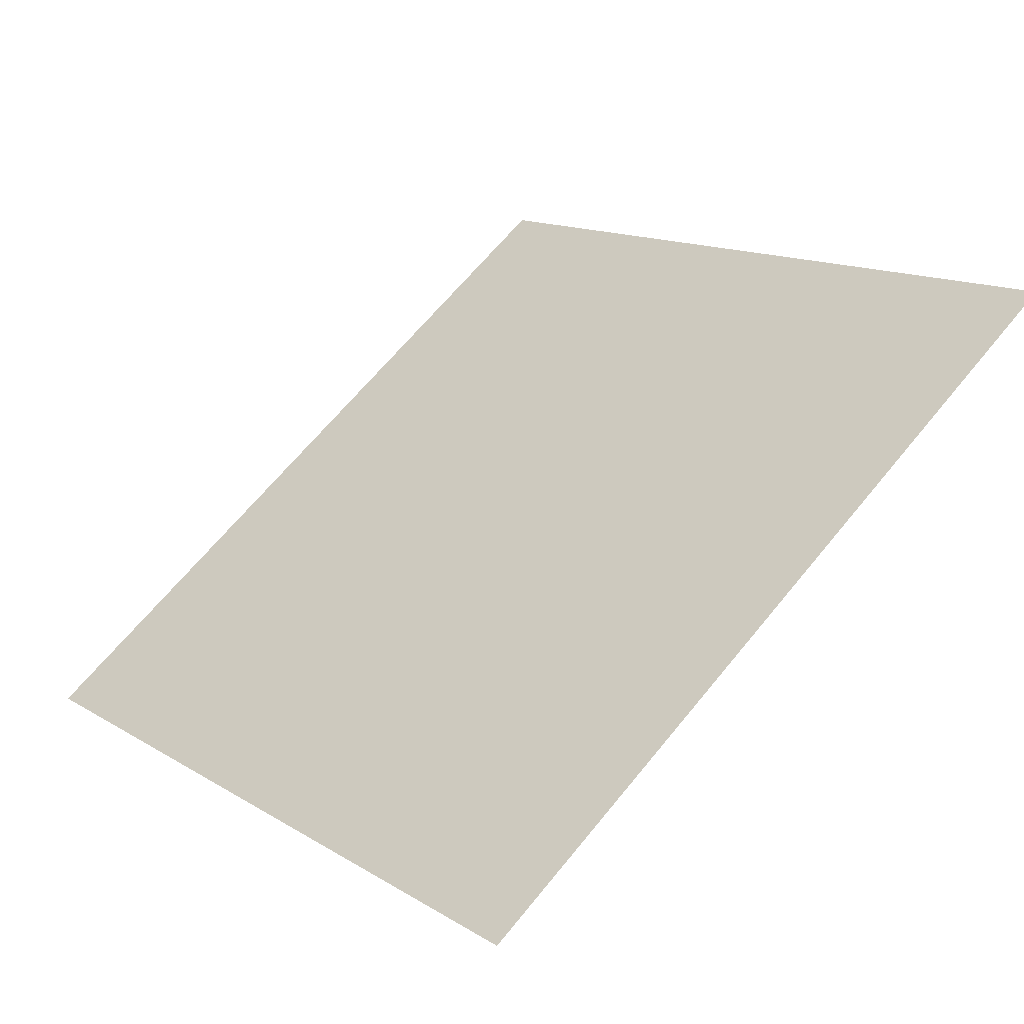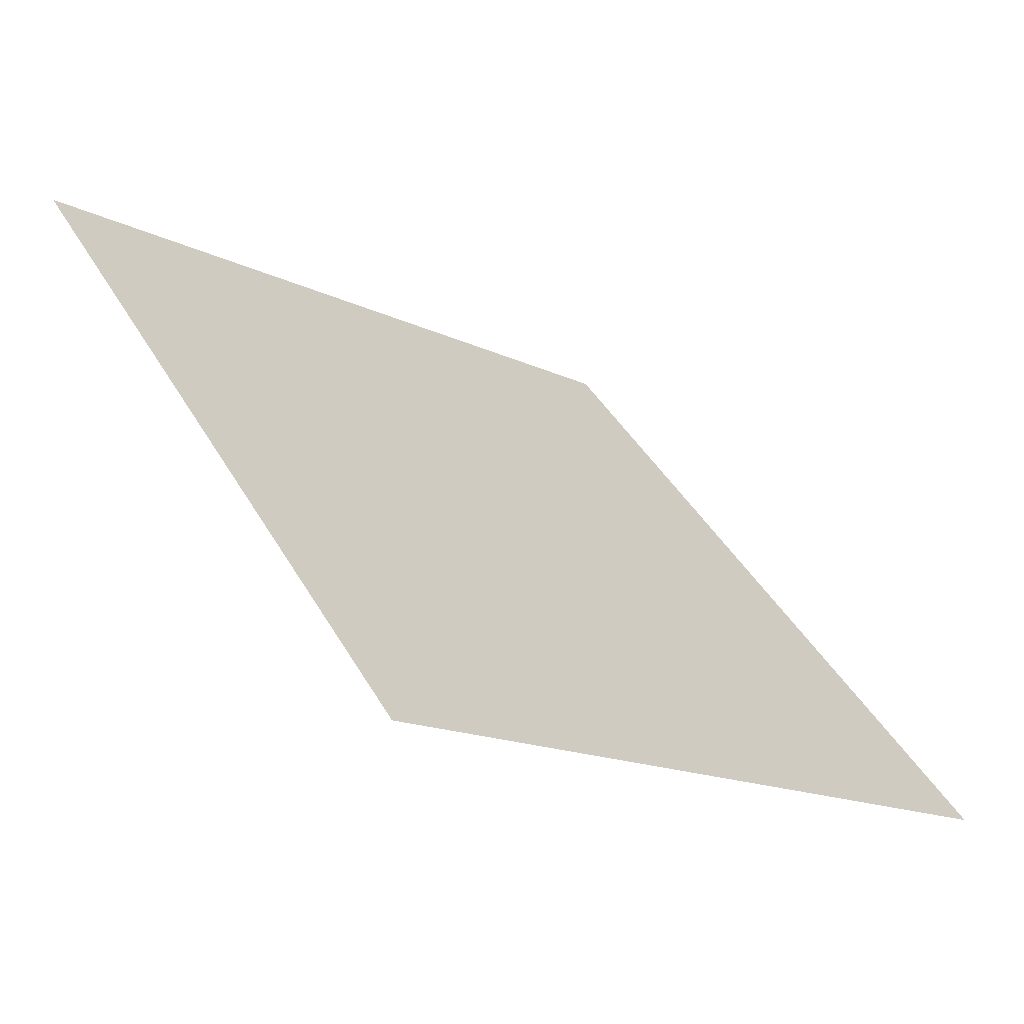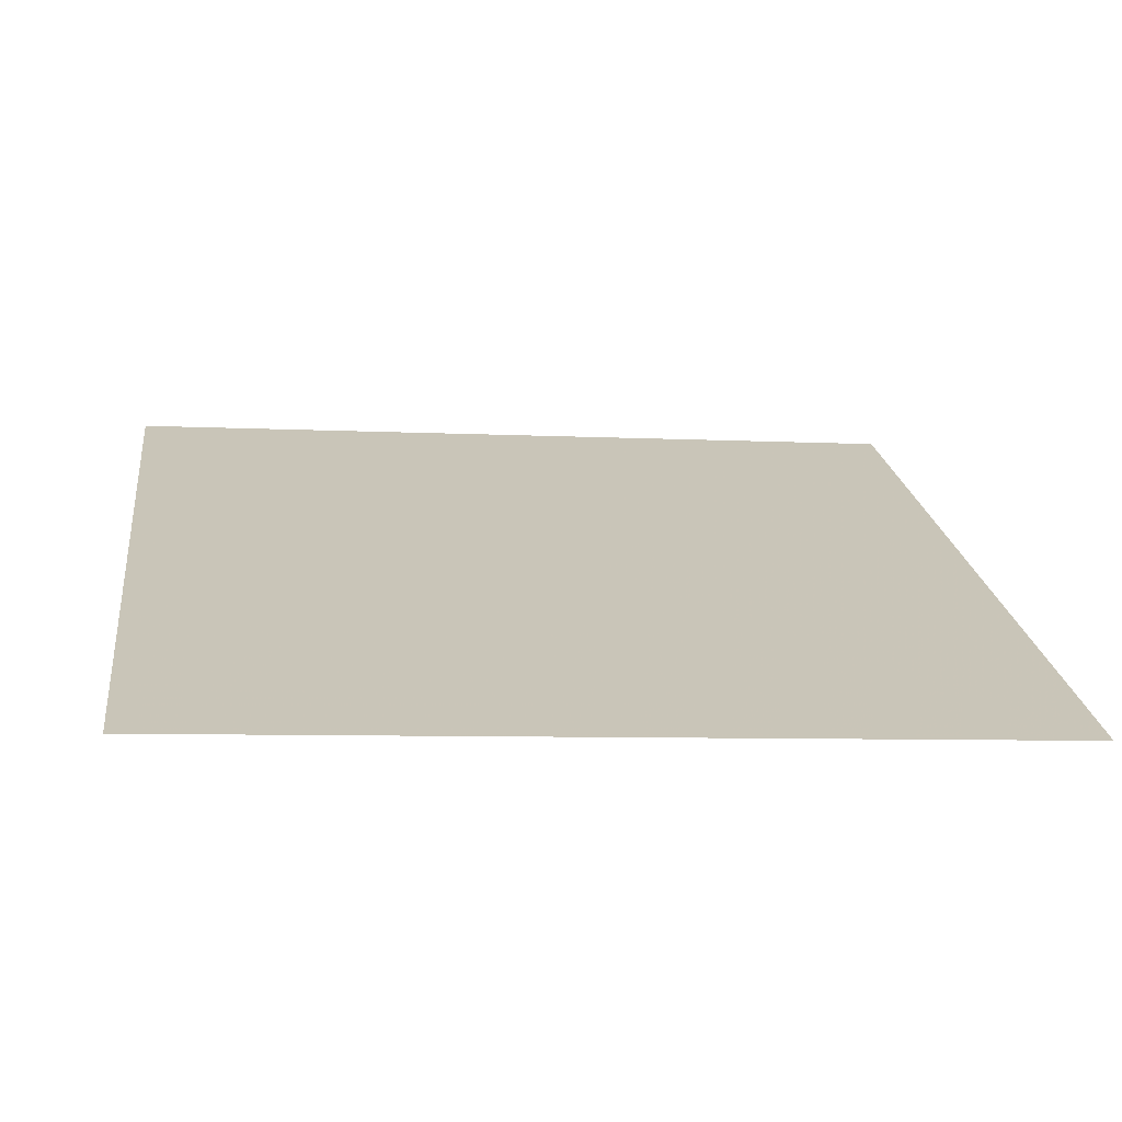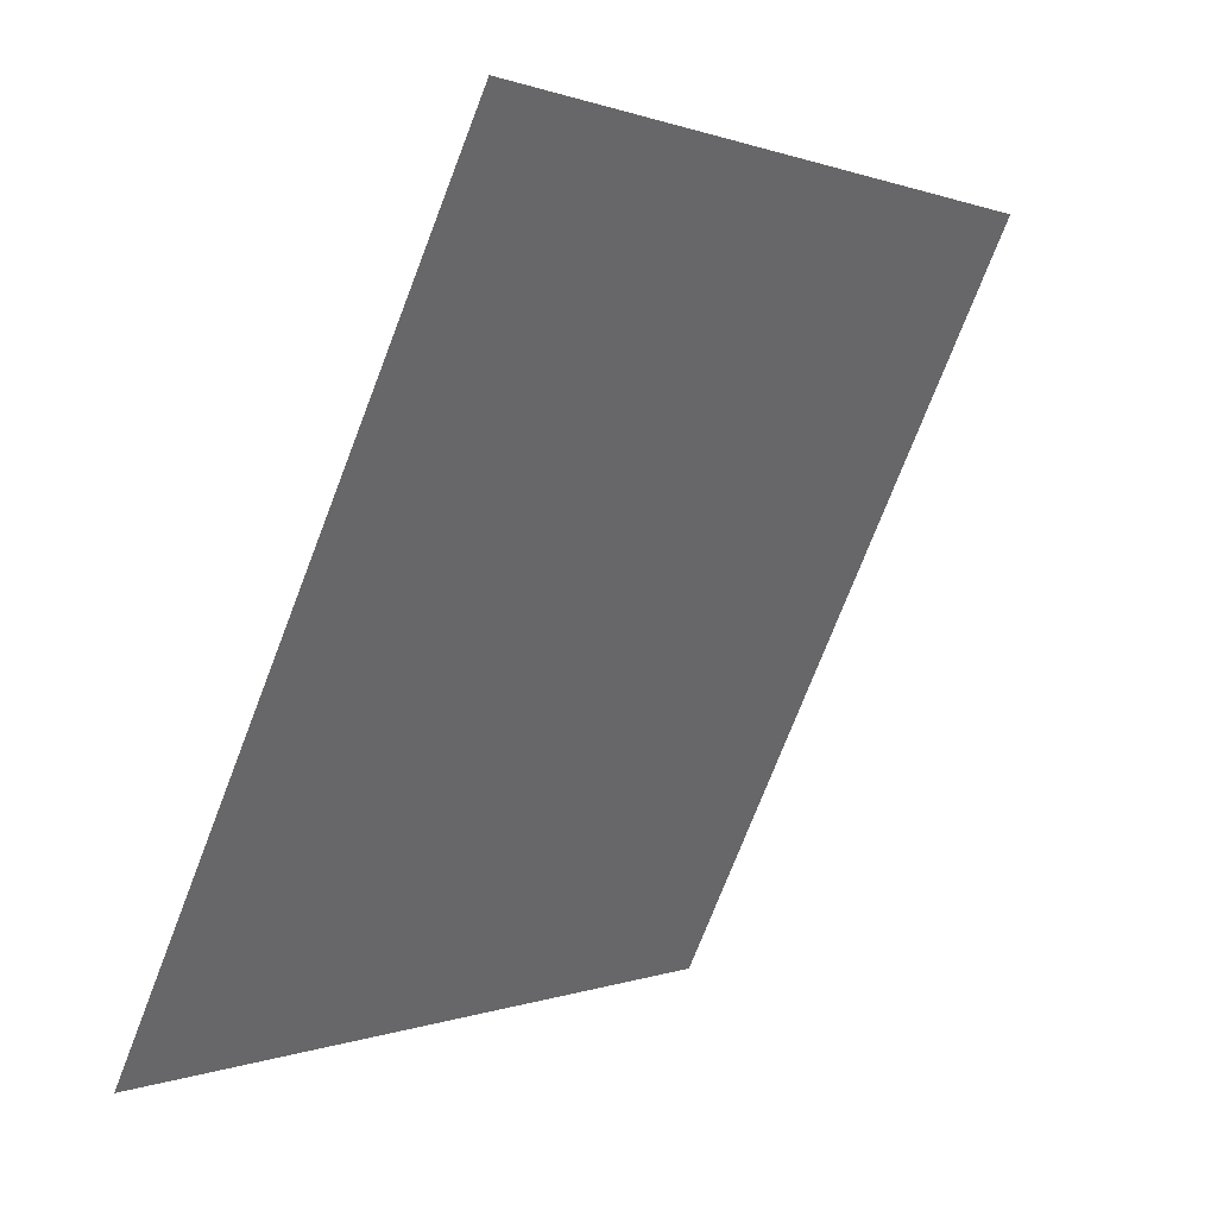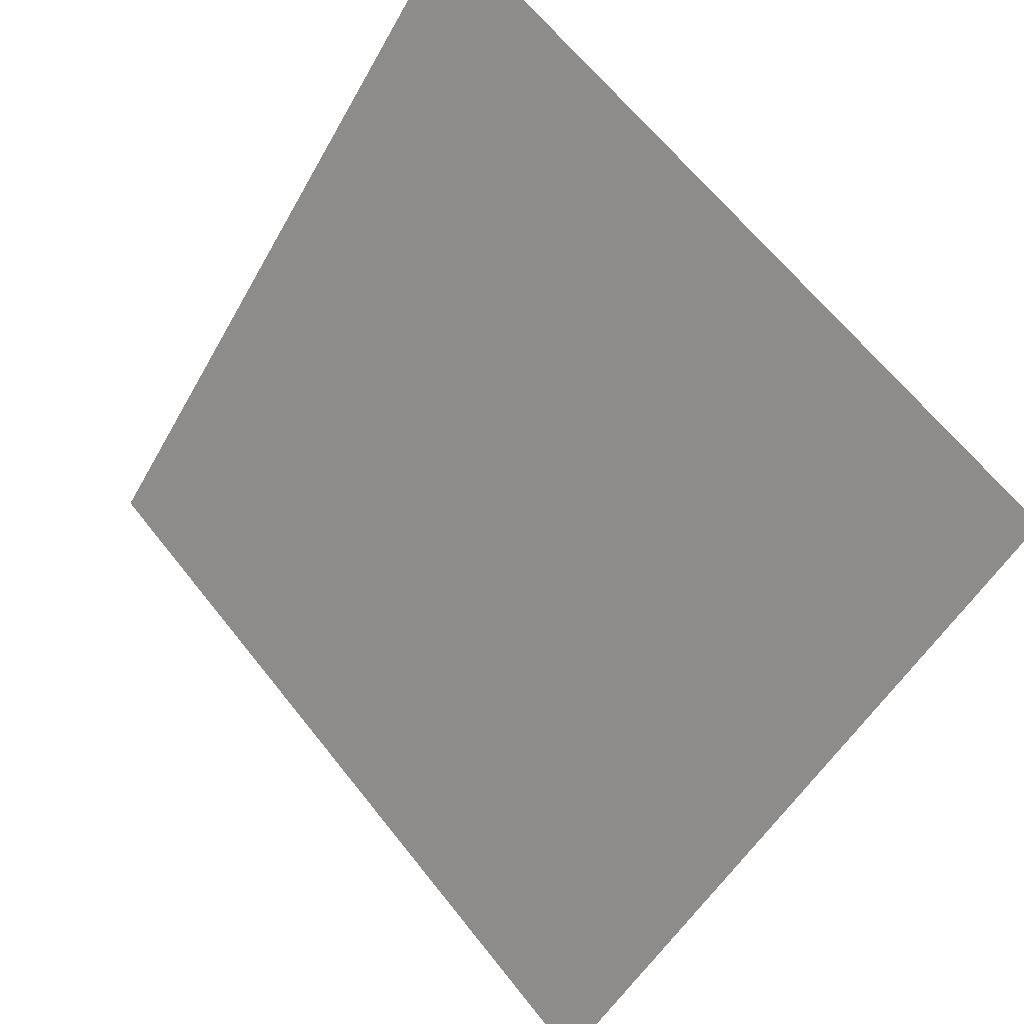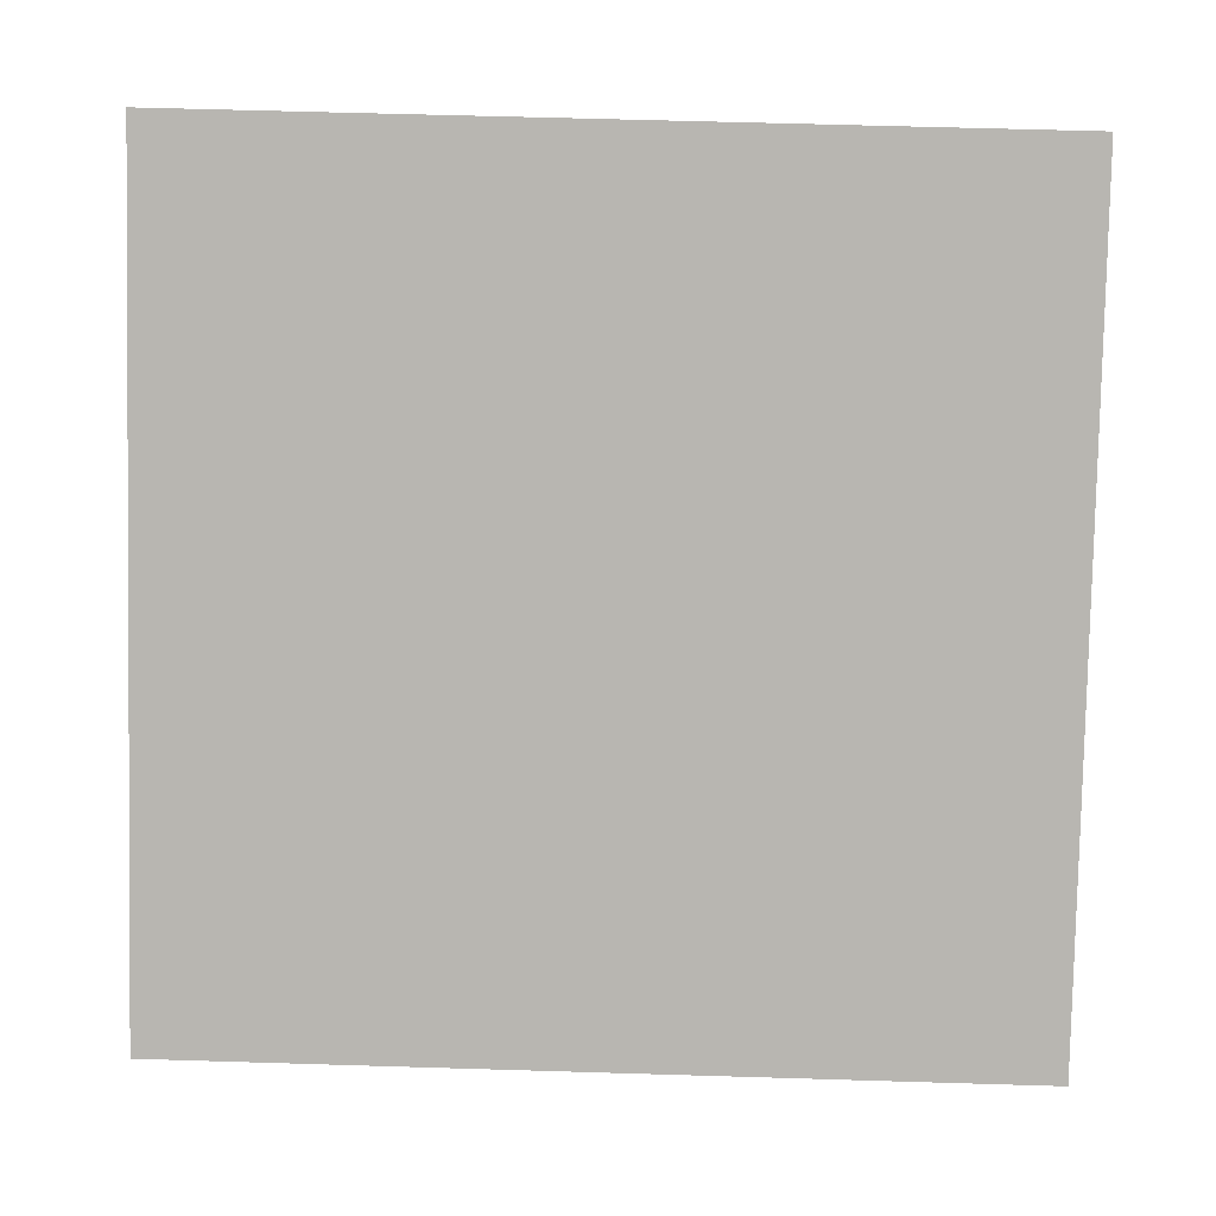
<metadata>
{"format":"obj","ext":"obj","renderer":"f3d","projection":"perspective","resolution":1024,"background":"white","views":[{"elev":15.4,"azim":-126.5,"up":"+Y"},{"elev":41.4,"azim":62.6,"up":"+Y"},{"elev":-16.8,"azim":172.5,"up":"+Y"},{"elev":-74.8,"azim":67.5,"up":"+Z"},{"elev":63.9,"azim":50.3,"up":"+Z"},{"elev":44.9,"azim":0.3,"up":"+Z"}]}
</metadata>
<code>
v 0.2158 0.7533 0.4684
v 0.2092 0.7534 0.4684
v 0.2093 0.7573 0.4737
v 0.2159 0.7572 0.4736
f 4 3 2 1

</code>
